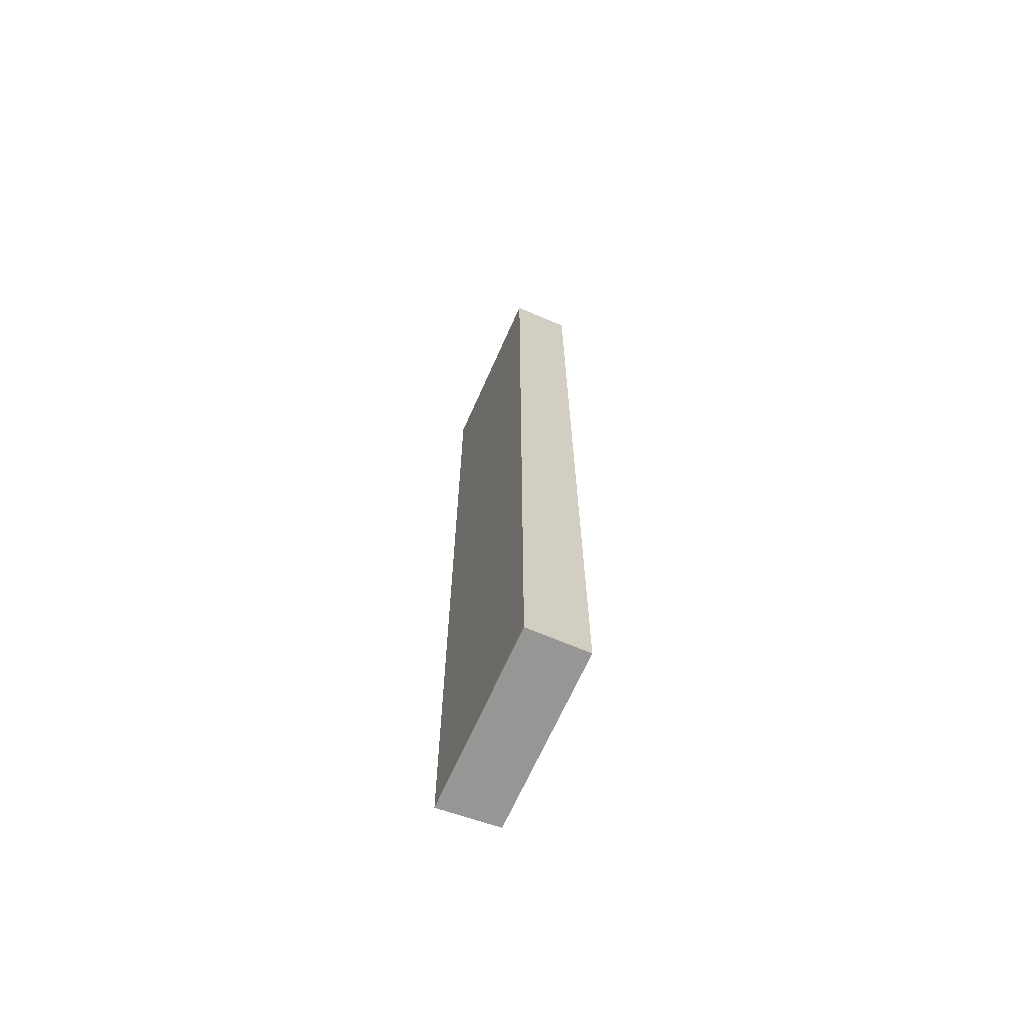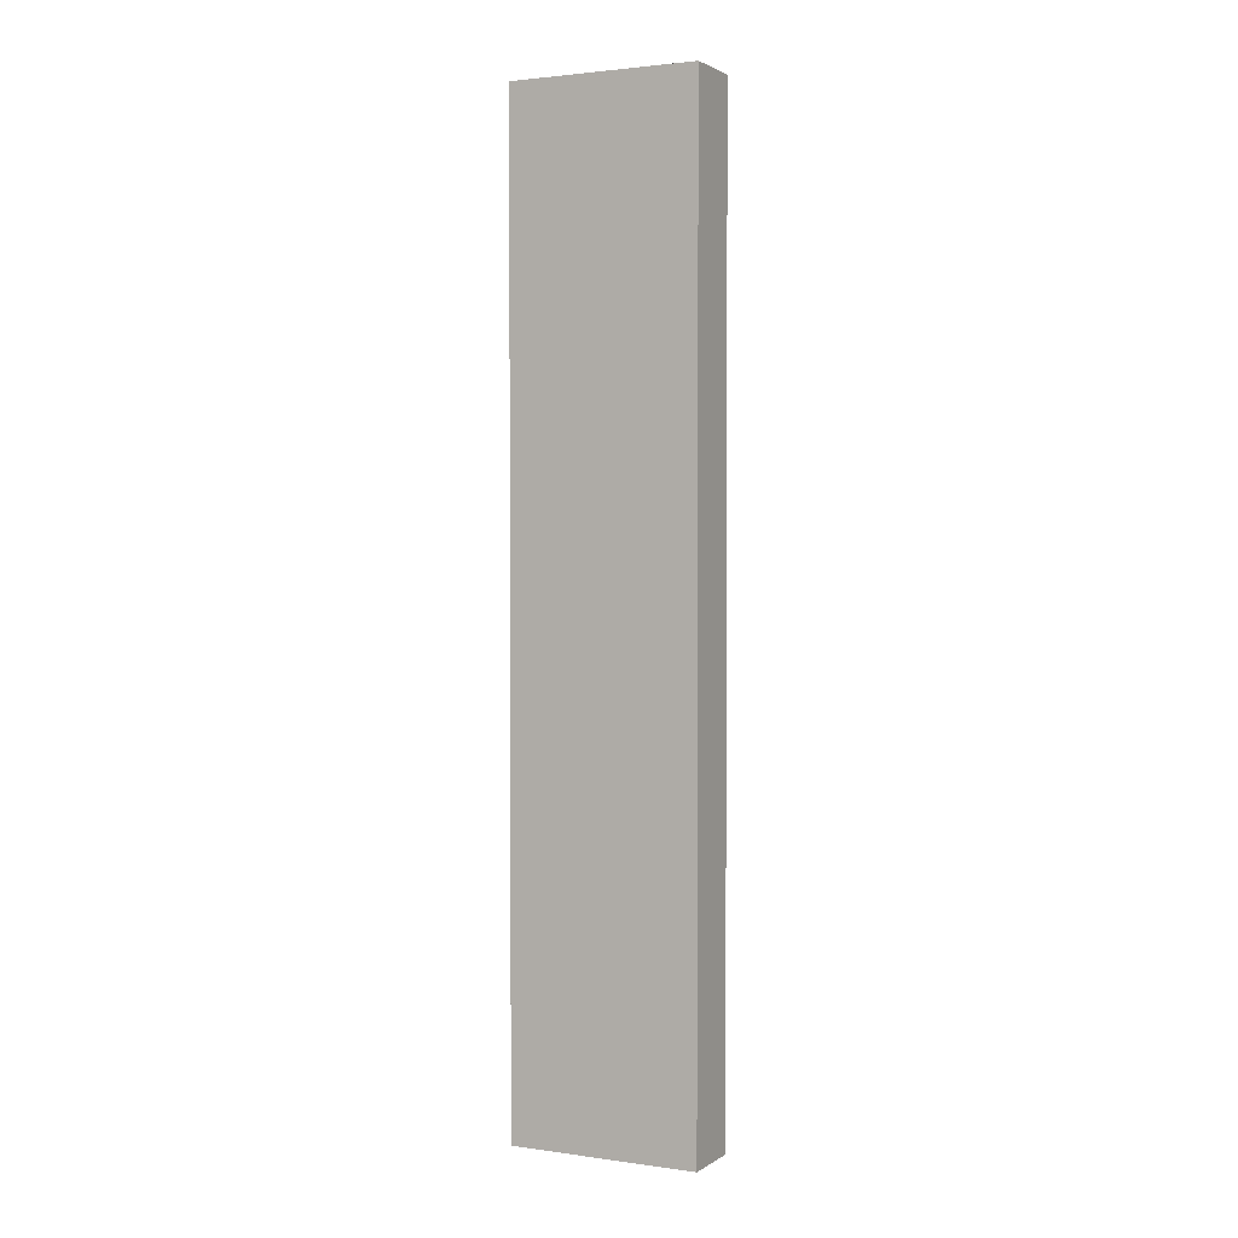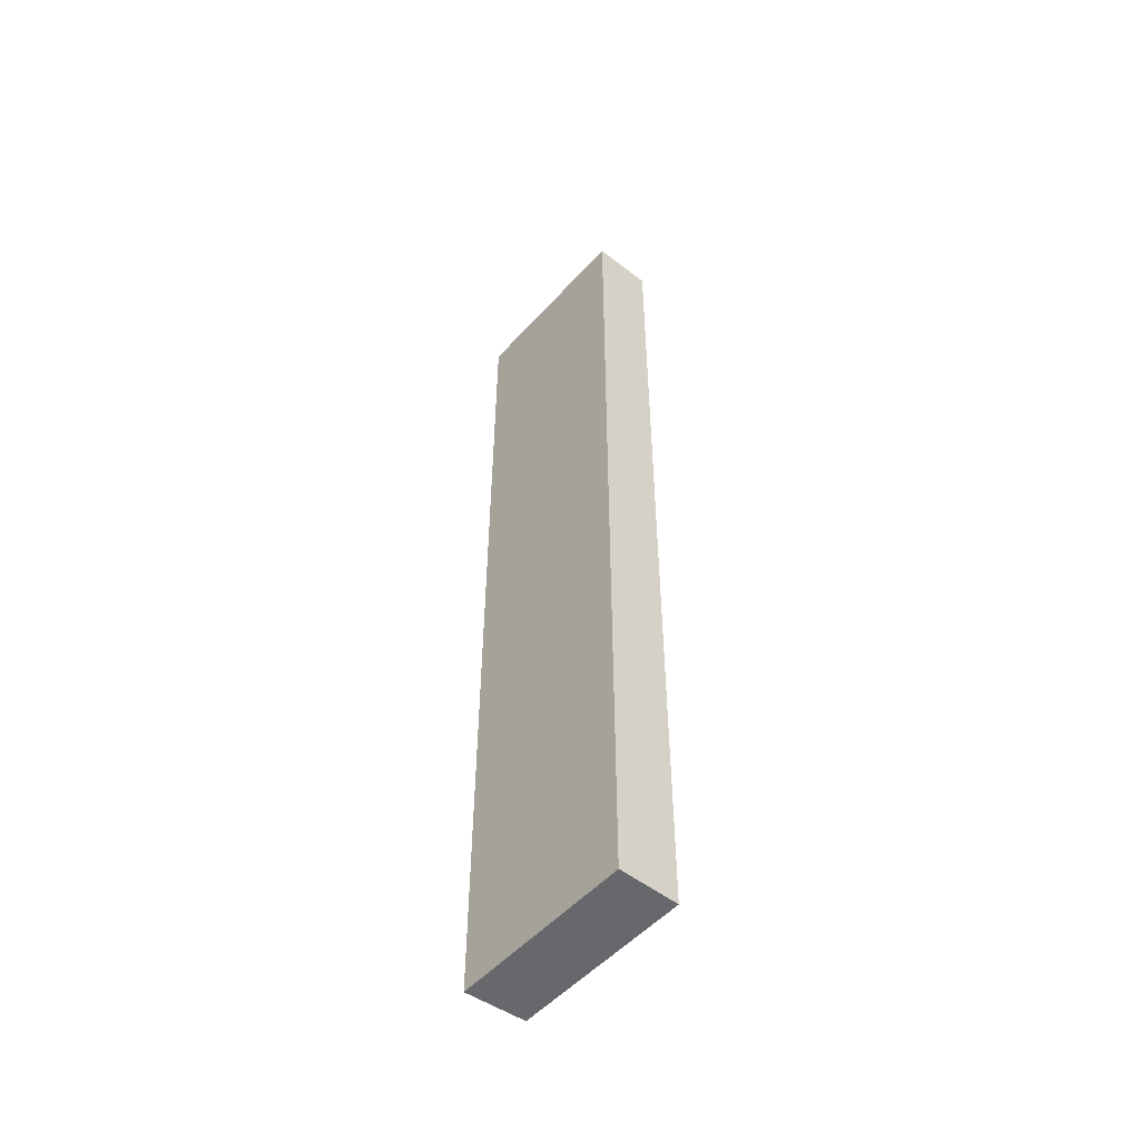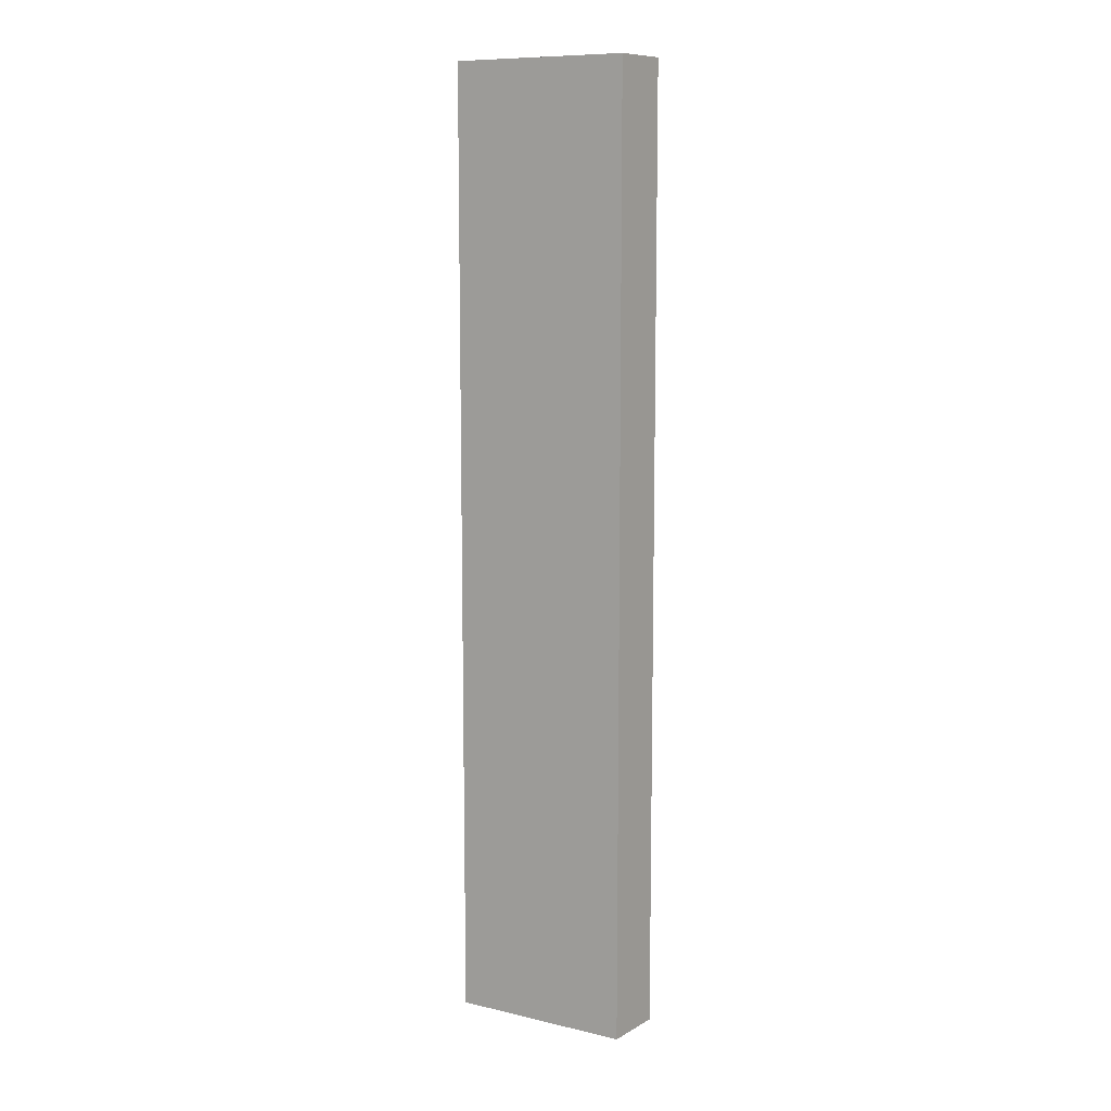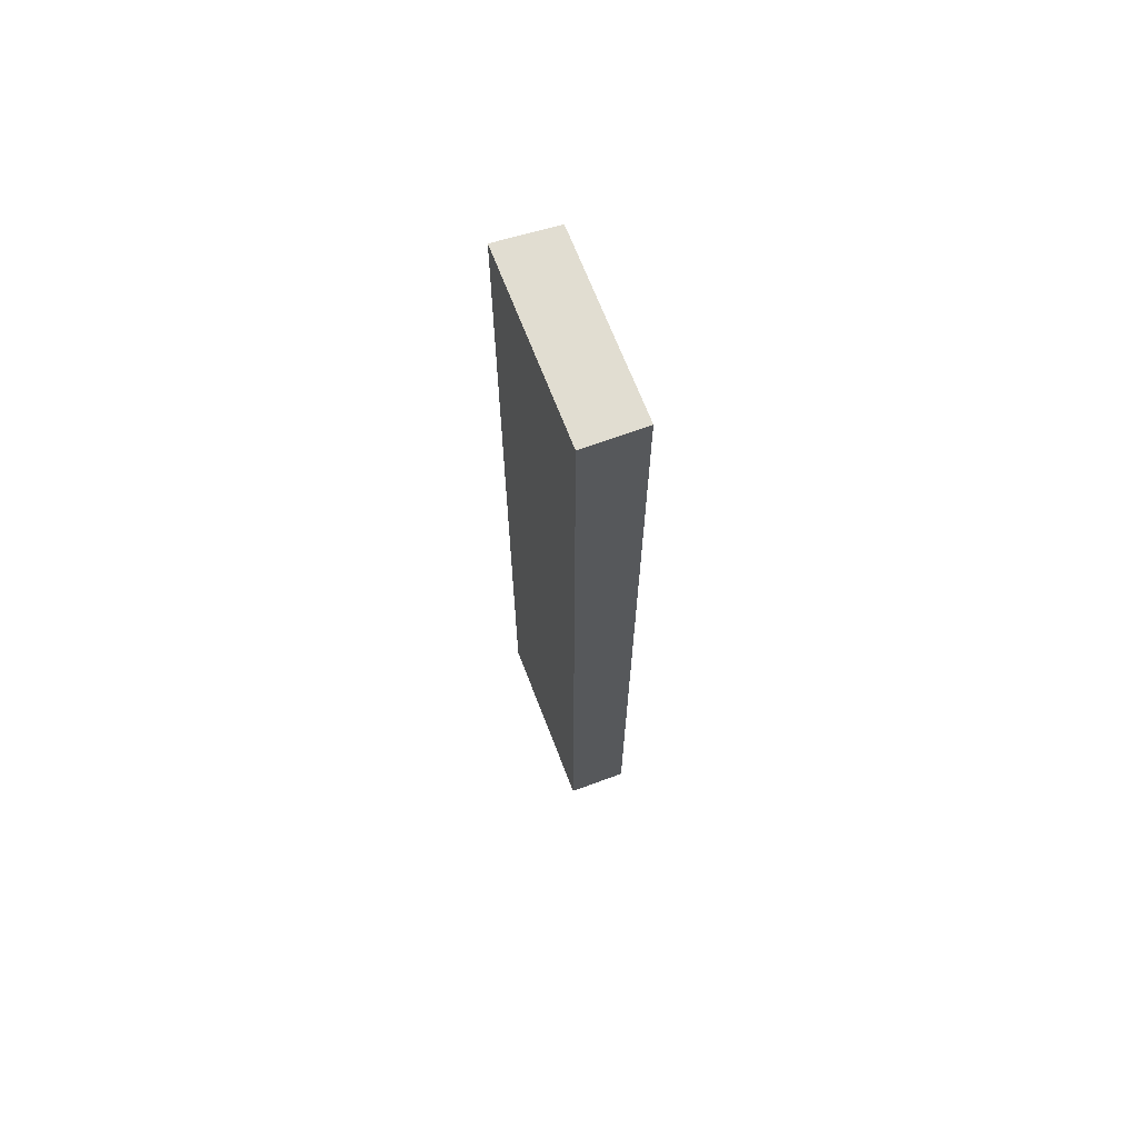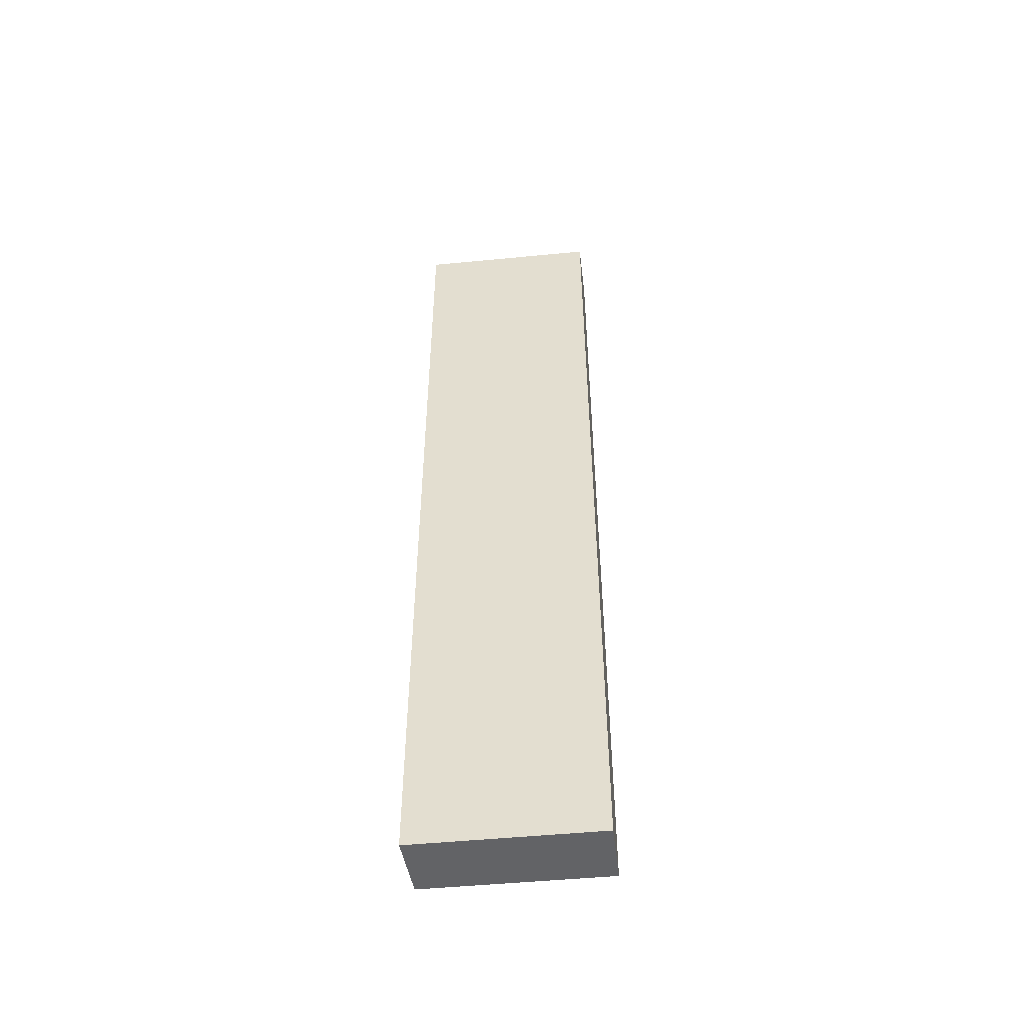
<metadata>
{"format":"obj","ext":"obj","renderer":"f3d","projection":"perspective","resolution":1024,"background":"white","views":[{"elev":-67.9,"azim":-92.2,"up":"+Y"},{"elev":2.1,"azim":-132.0,"up":"+Y"},{"elev":-52.3,"azim":-109.0,"up":"+Y"},{"elev":10.0,"azim":52.6,"up":"+Y"},{"elev":68.7,"azim":-89.3,"up":"+Y"},{"elev":-50.9,"azim":-152.2,"up":"+Y"}]}
</metadata>
<code>
v  0 19.06 1.167e-15
v  3.763 19.06 -0.214
v  3.414 19.06 -1.363
v  0.43 19.06 1.124
v  3.414 8.346e-17 -1.363
v  0 0 0
v  0.43 -6.883e-17 1.124
v  3.763 1.31e-17 -0.214
g defaultobject
f 1 2 3
f 2 1 4
f 5 1 3
f 1 5 6
f 6 4 1
f 4 6 7
f 7 2 4
f 2 7 8
f 8 3 2
f 3 8 5
f 8 6 5
f 6 8 7

</code>
